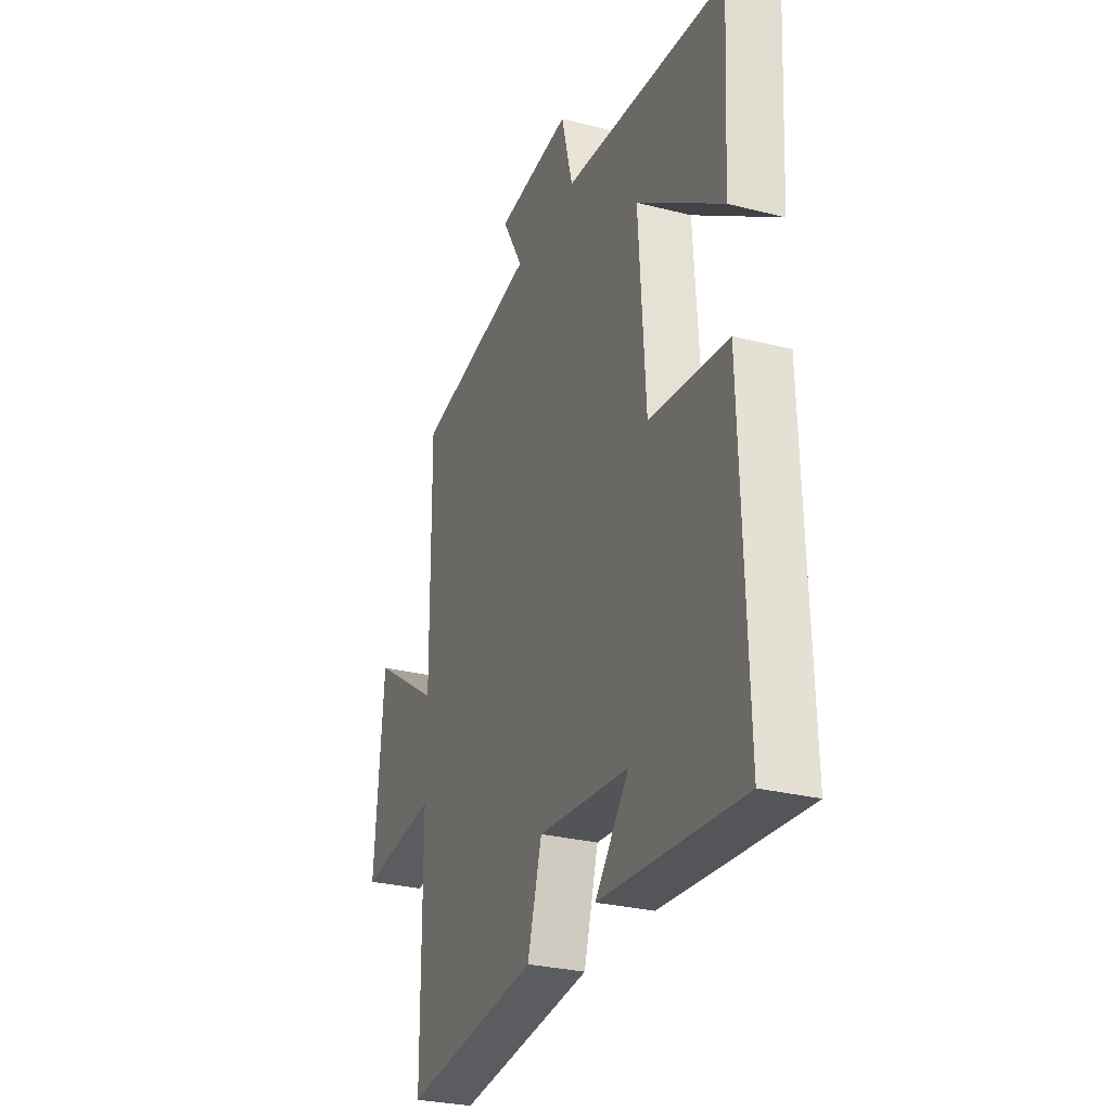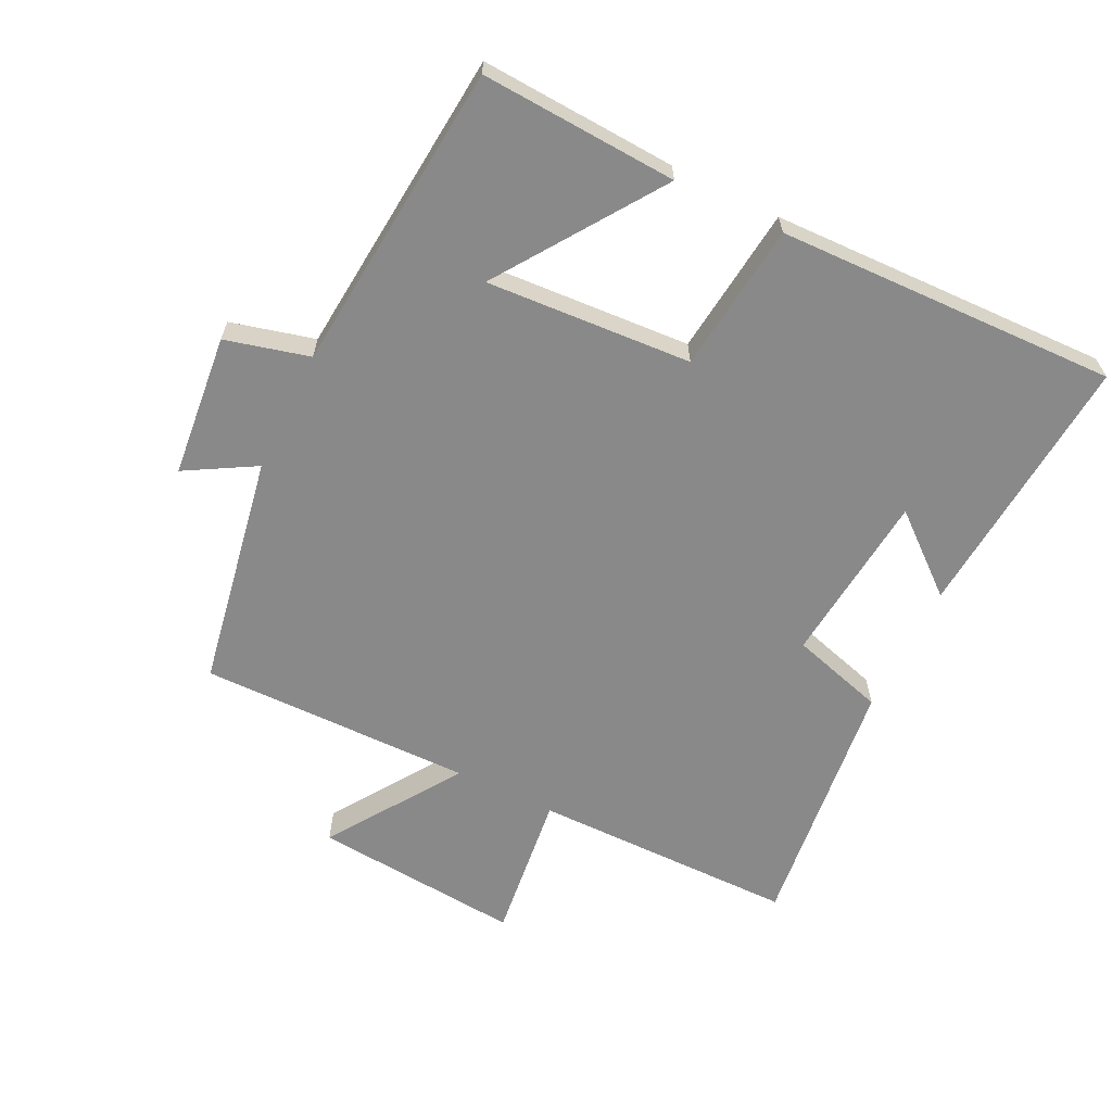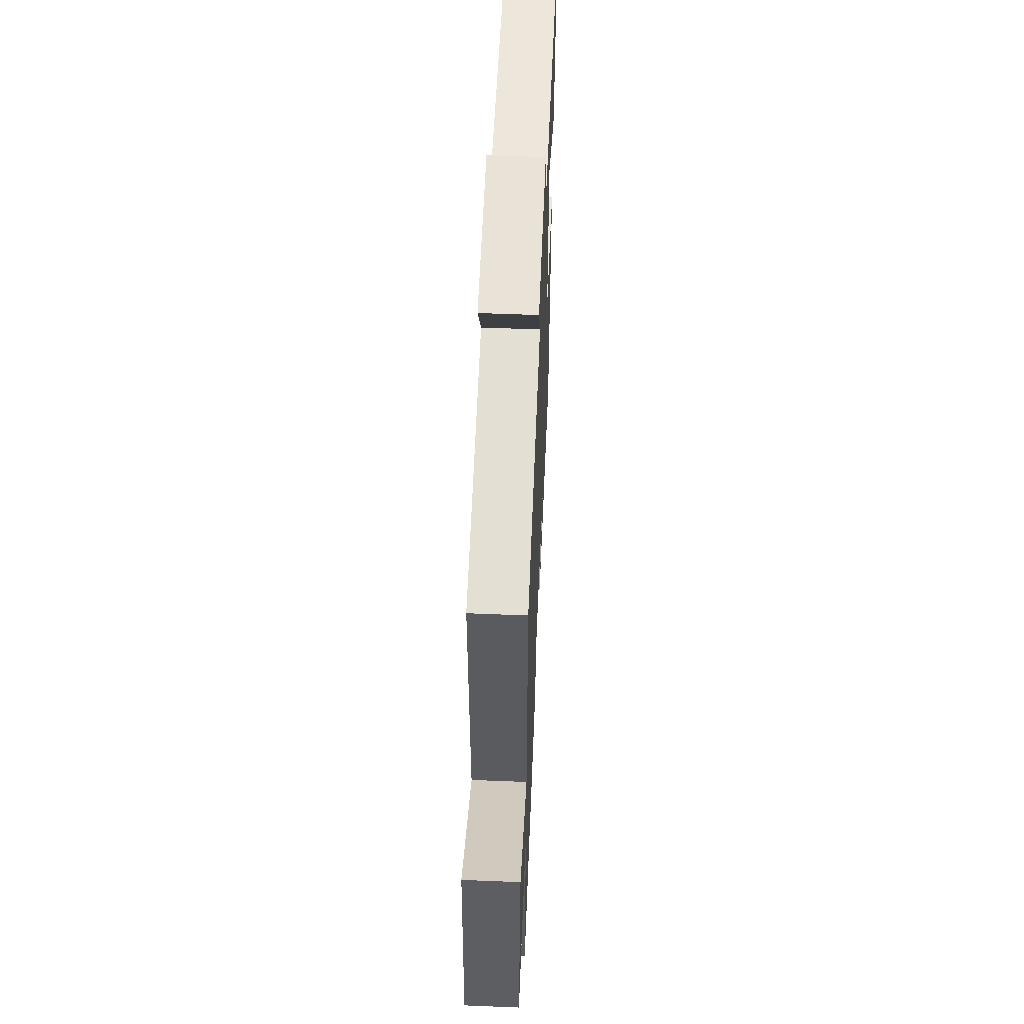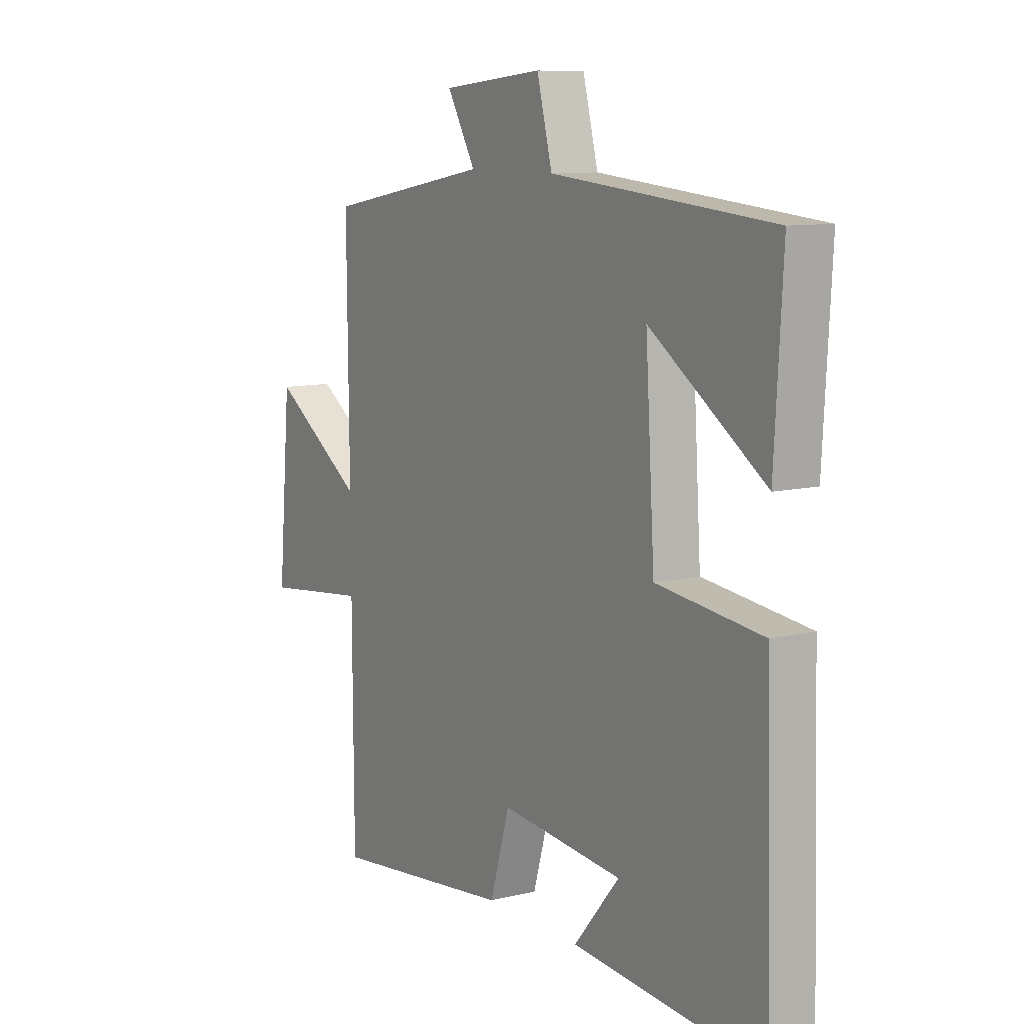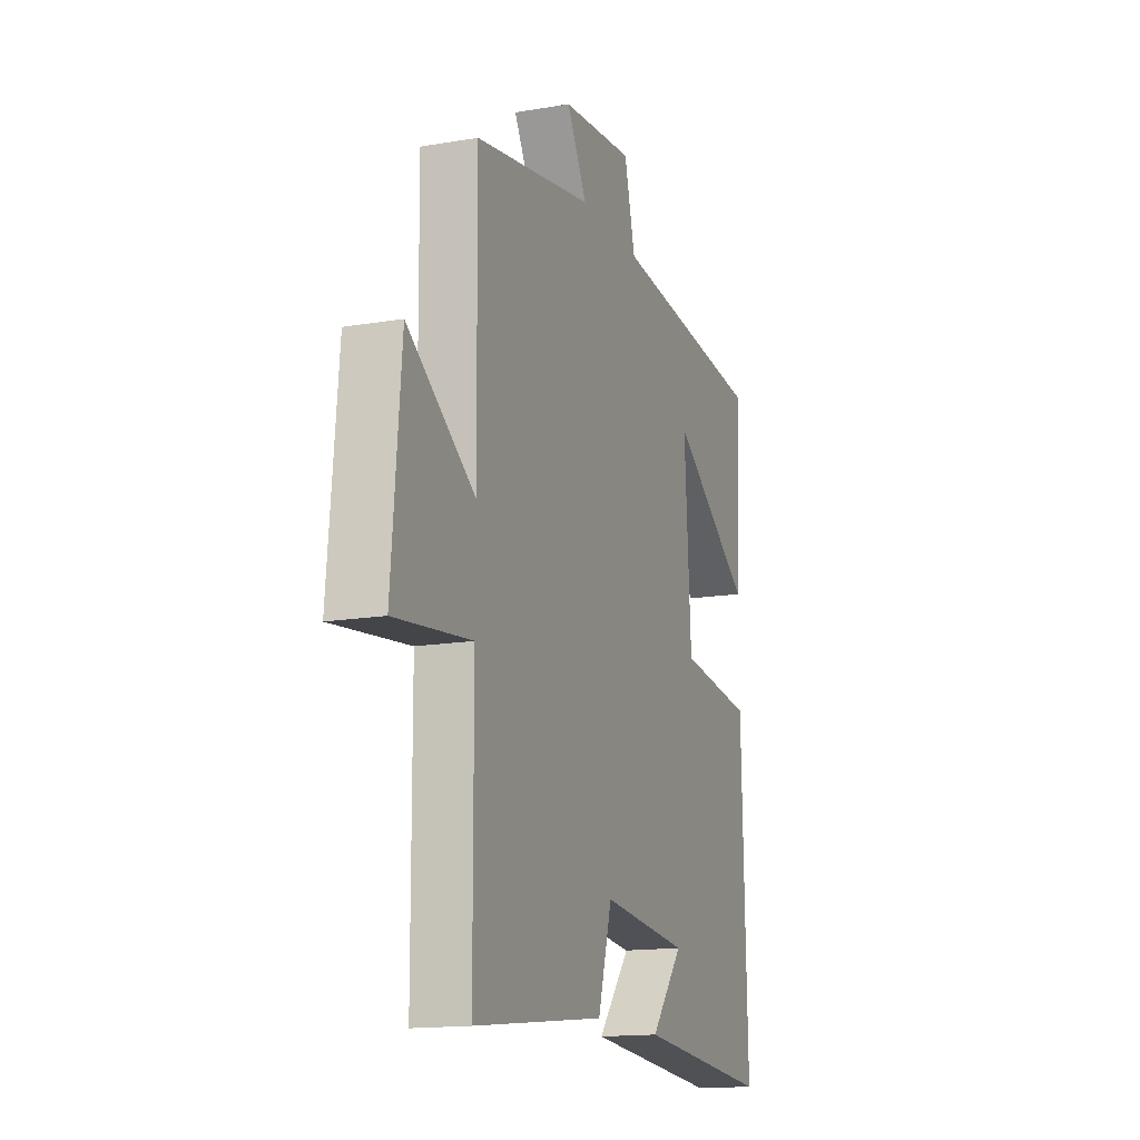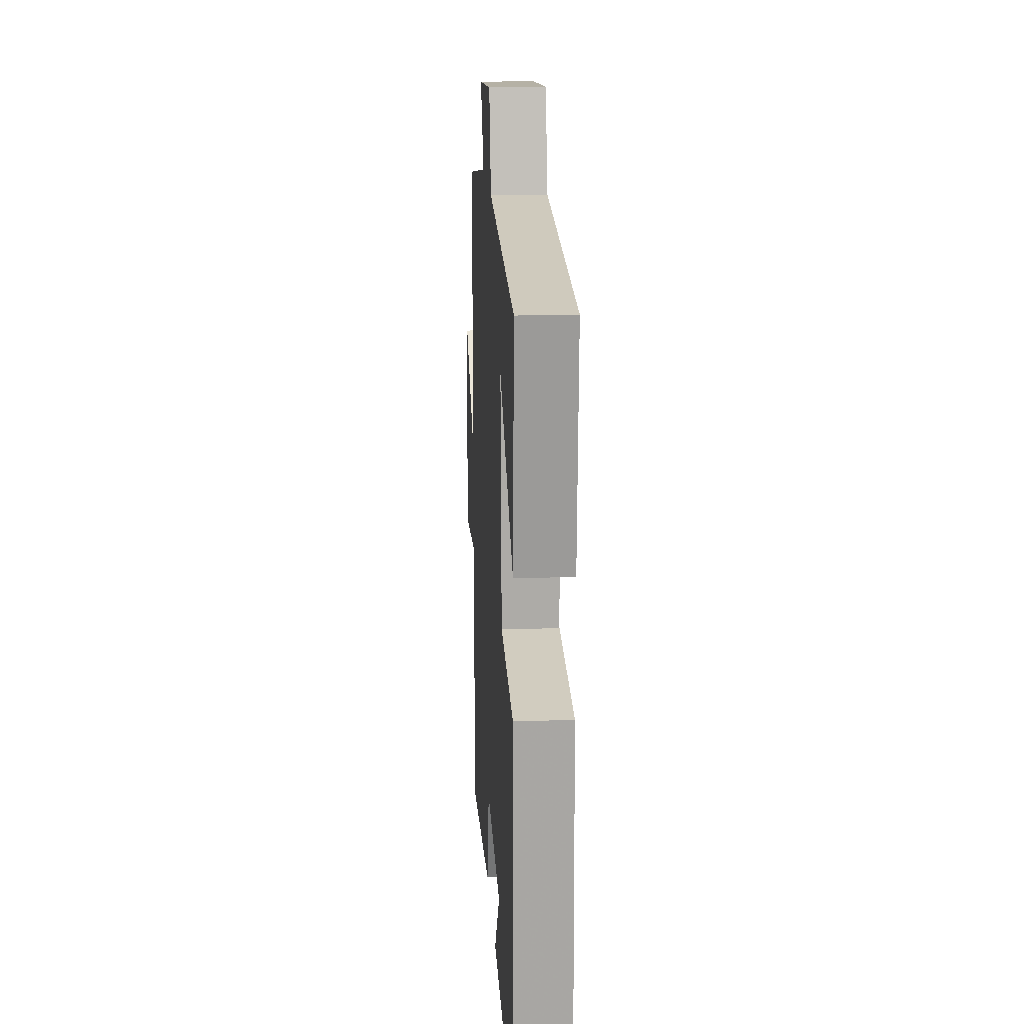
<metadata>
{"format":"obj","ext":"obj","renderer":"f3d","projection":"perspective","resolution":1024,"background":"white","views":[{"elev":-28.6,"azim":69.0,"up":"+Z"},{"elev":-63.2,"azim":63.9,"up":"+Y"},{"elev":56.7,"azim":-87.6,"up":"+Z"},{"elev":9.9,"azim":57.8,"up":"+Z"},{"elev":-15.2,"azim":-70.1,"up":"+Z"},{"elev":17.6,"azim":86.6,"up":"+Z"}]}
</metadata>
<code>
v -0.504 0.07 0.436
v -0.147 0.07 0.5
v -0.208 0.07 0.606
v 0.01 0.07 0.628
v 0.043 0.07 0.5
v 0.517 0.07 0.457
v 0.5 0.07 0.157
v 0.253 0.07 0.327
v 0.273 0.07 0.013
v 0.5 0.07 -0.013
v 0.515 0.07 -0.533
v 0.105 0.07 -0.5
v 0.203 0.07 -0.382
v -0.061 0.07 -0.356
v -0.103 0.07 -0.5
v -0.498 0.07 -0.546
v -0.5 0.07 -0.141
v -0.729 0.07 -0.168
v -0.701 0.07 0.152
v -0.5 0.07 0.017
v -0.504 0 0.436
v -0.147 0 0.5
v -0.208 0 0.606
v 0.01 0 0.628
v 0.043 0 0.5
v 0.517 0 0.457
v 0.5 0 0.157
v 0.253 0 0.327
v 0.273 0 0.013
v 0.5 0 -0.013
v 0.515 0 -0.533
v 0.105 0 -0.5
v 0.203 0 -0.382
v -0.061 0 -0.356
v -0.103 0 -0.5
v -0.498 0 -0.546
v -0.5 0 -0.141
v -0.729 0 -0.168
v -0.701 0 0.152
v -0.5 0 0.017
f 17 18 19 20
f 15 16 17 20
f 14 15 20 1
f 13 14 1 2
f 11 12 13
f 9 10 11 13
f 8 9 13 2
f 5 6 7 8
f 5 8 2 3
f 3 4 5
f 40 39 38 37
f 40 37 36 35
f 21 40 35 34
f 22 21 34 33
f 33 32 31
f 33 31 30 29
f 22 33 29 28
f 28 27 26 25
f 23 22 28 25
f 25 24 23
f 1 21 22 2
f 2 22 23 3
f 3 23 24 4
f 4 24 25 5
f 5 25 26 6
f 6 26 27 7
f 7 27 28 8
f 8 28 29 9
f 9 29 30 10
f 10 30 31 11
f 11 31 32 12
f 12 32 33 13
f 13 33 34 14
f 14 34 35 15
f 15 35 36 16
f 16 36 37 17
f 17 37 38 18
f 18 38 39 19
f 19 39 40 20
f 20 40 21 1

</code>
